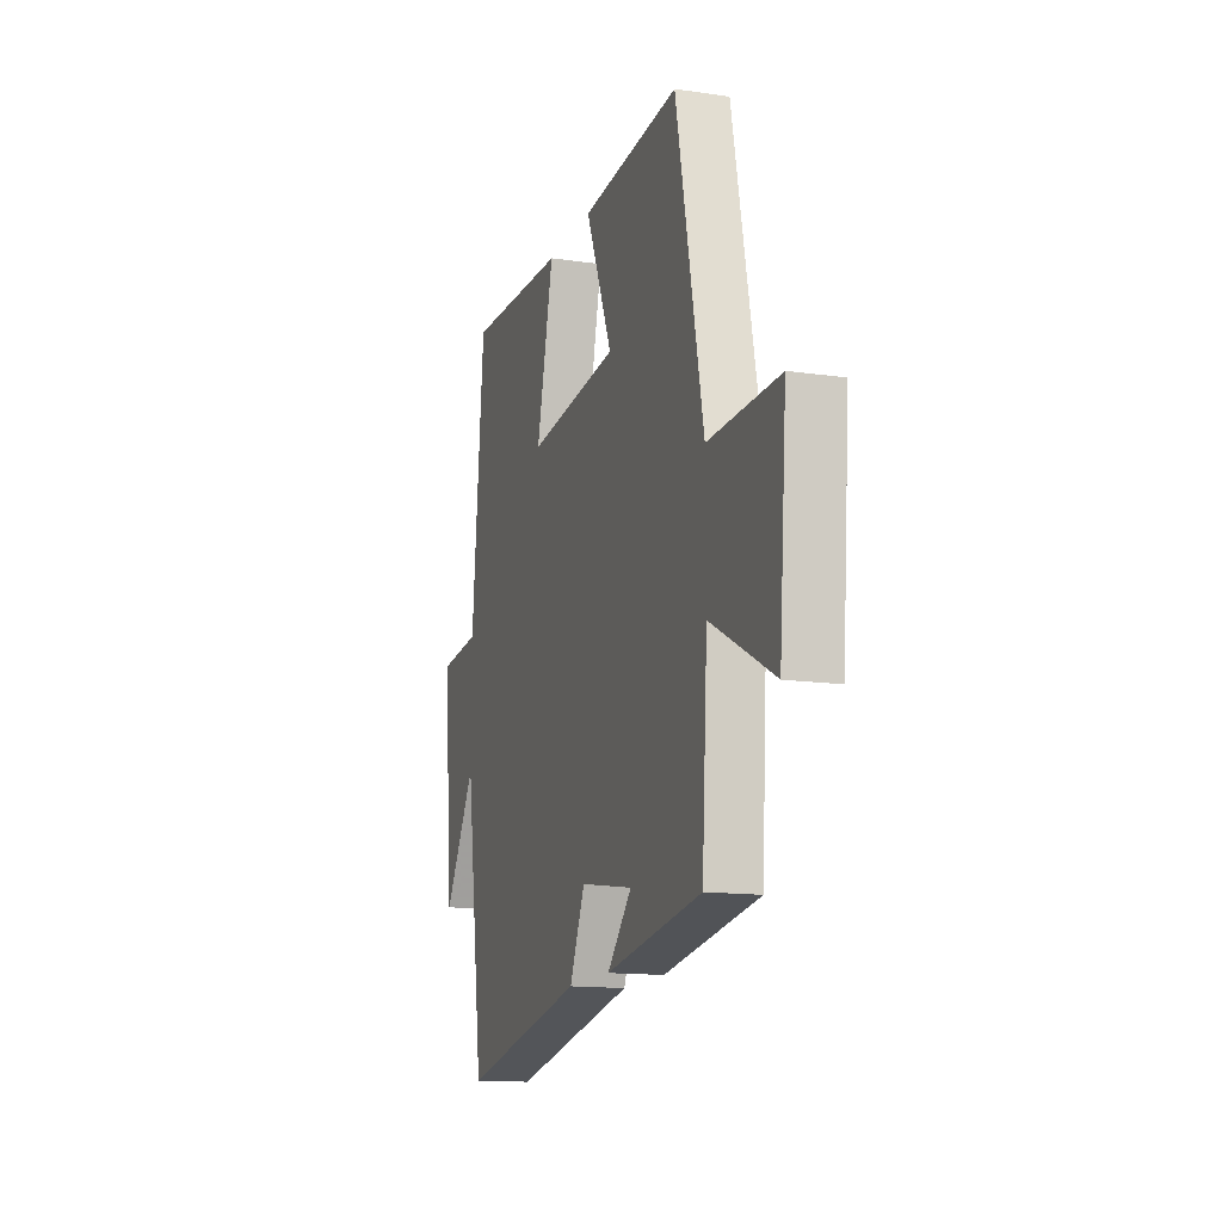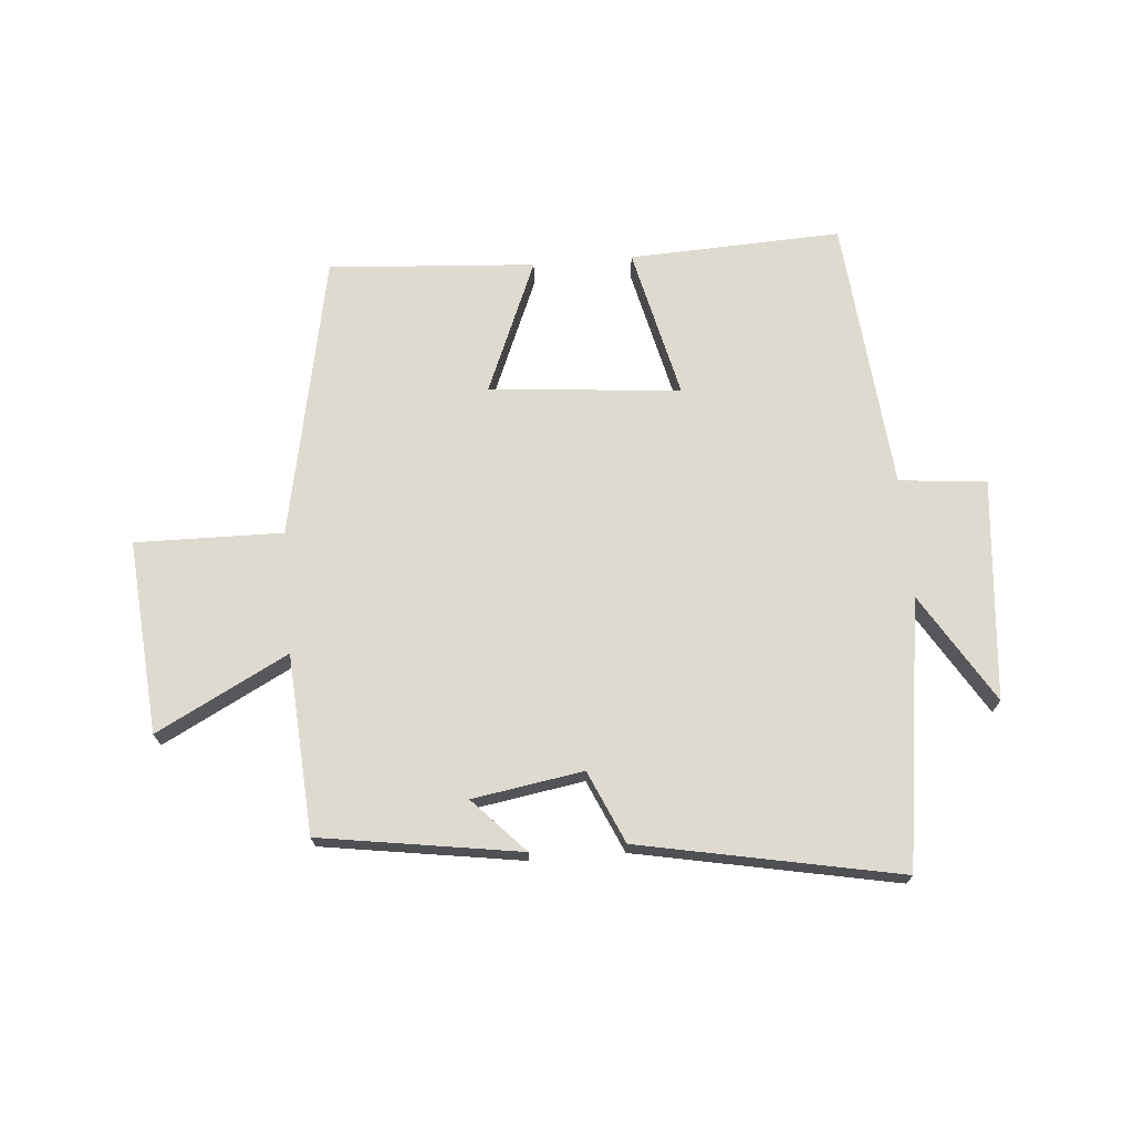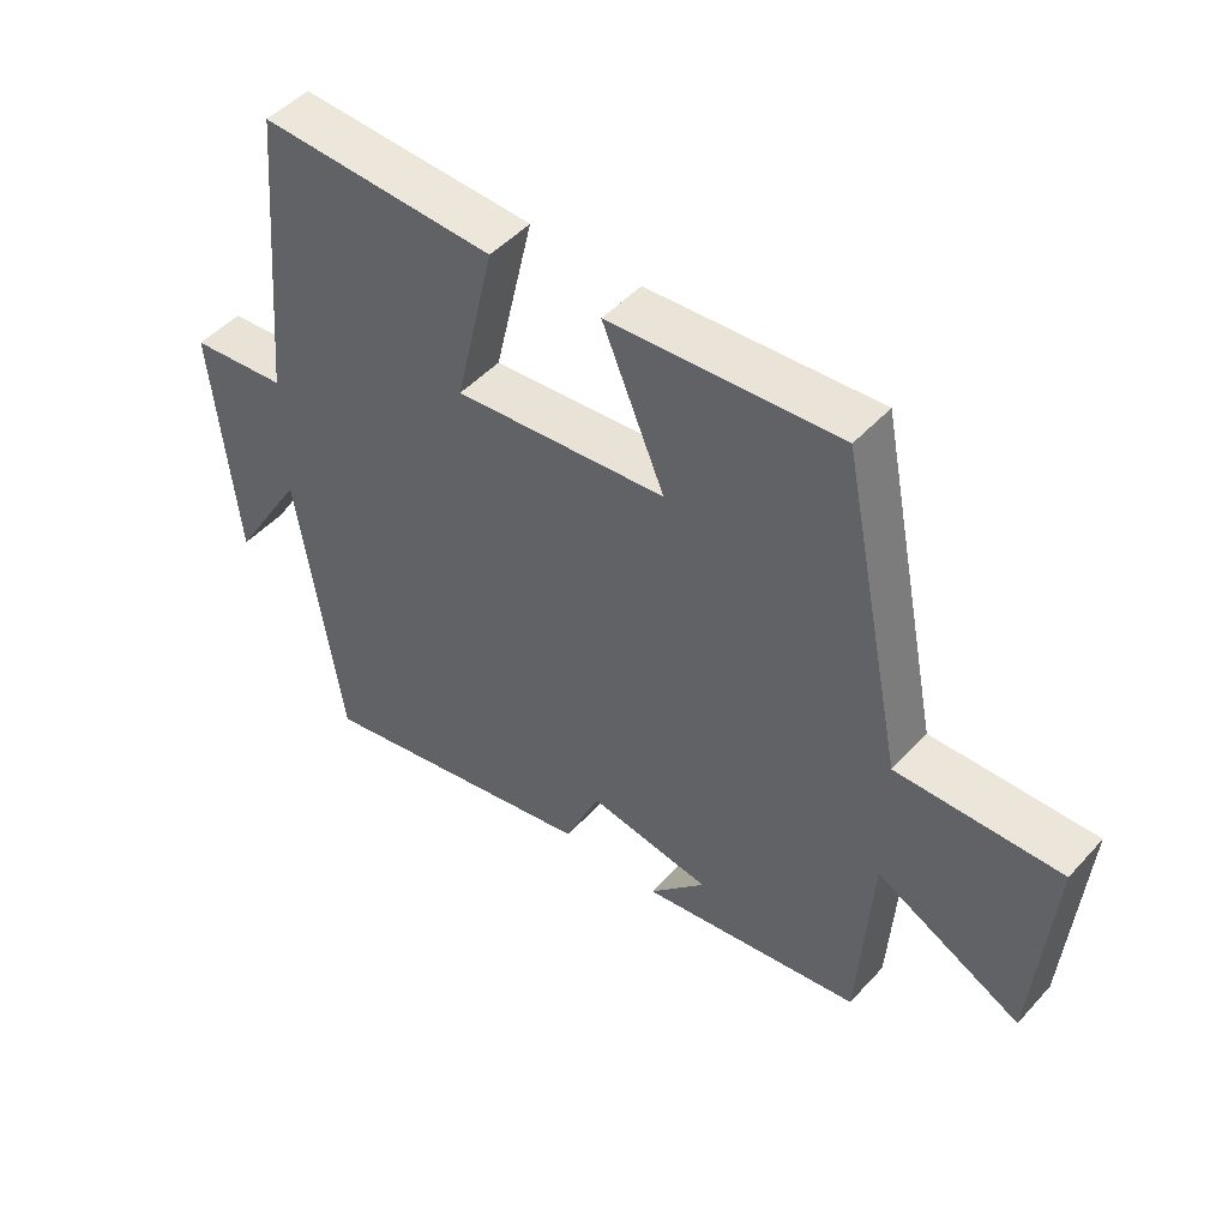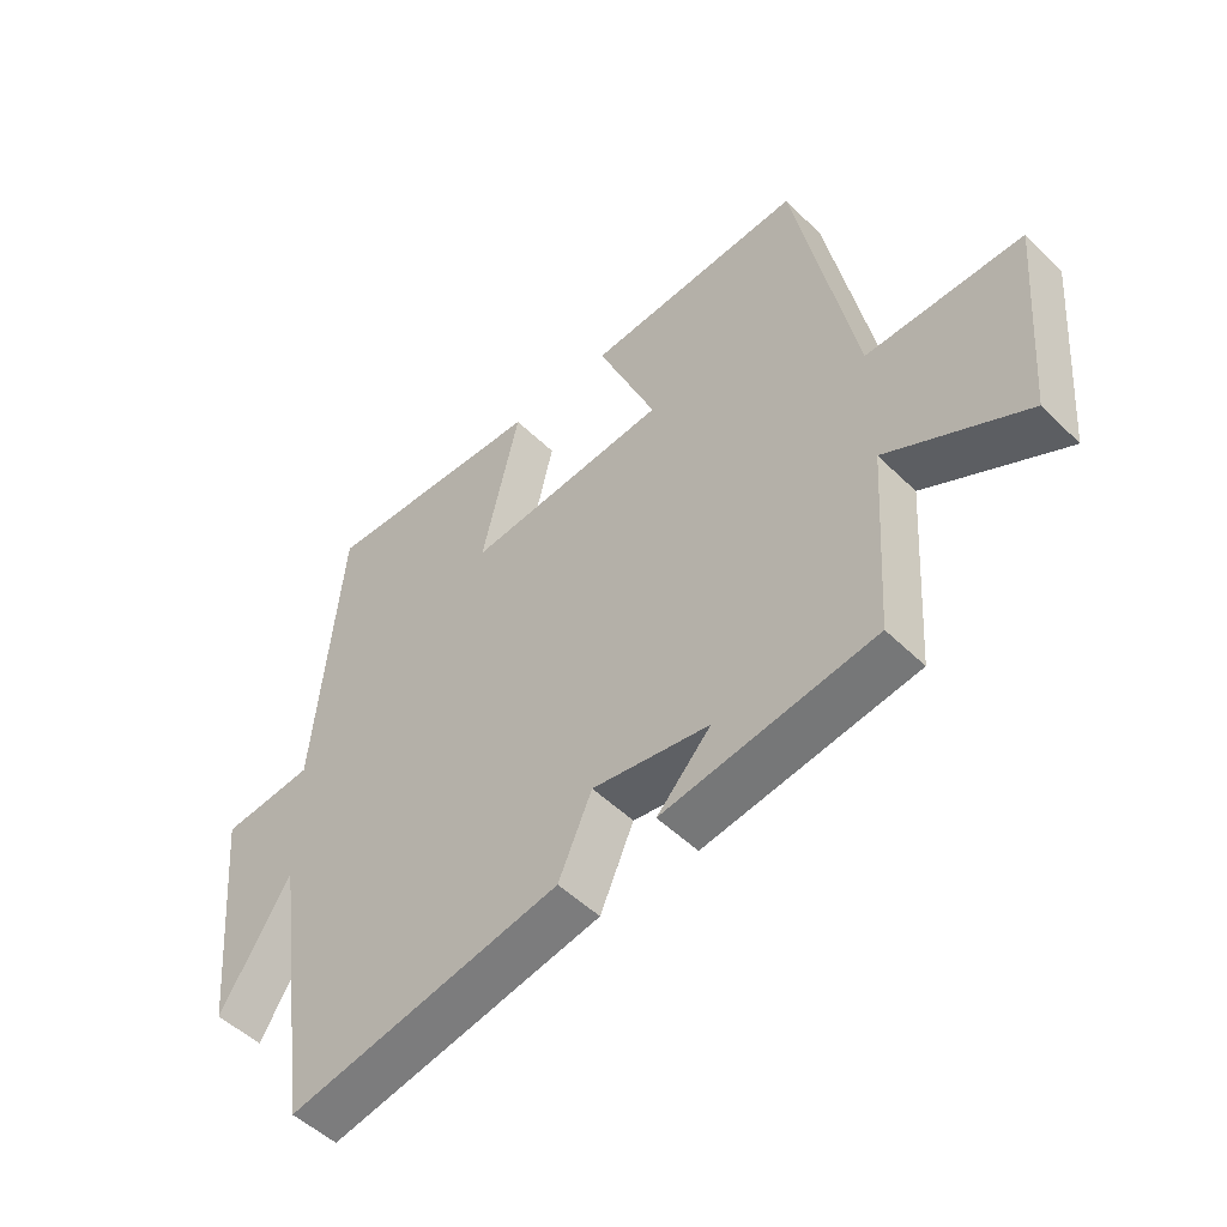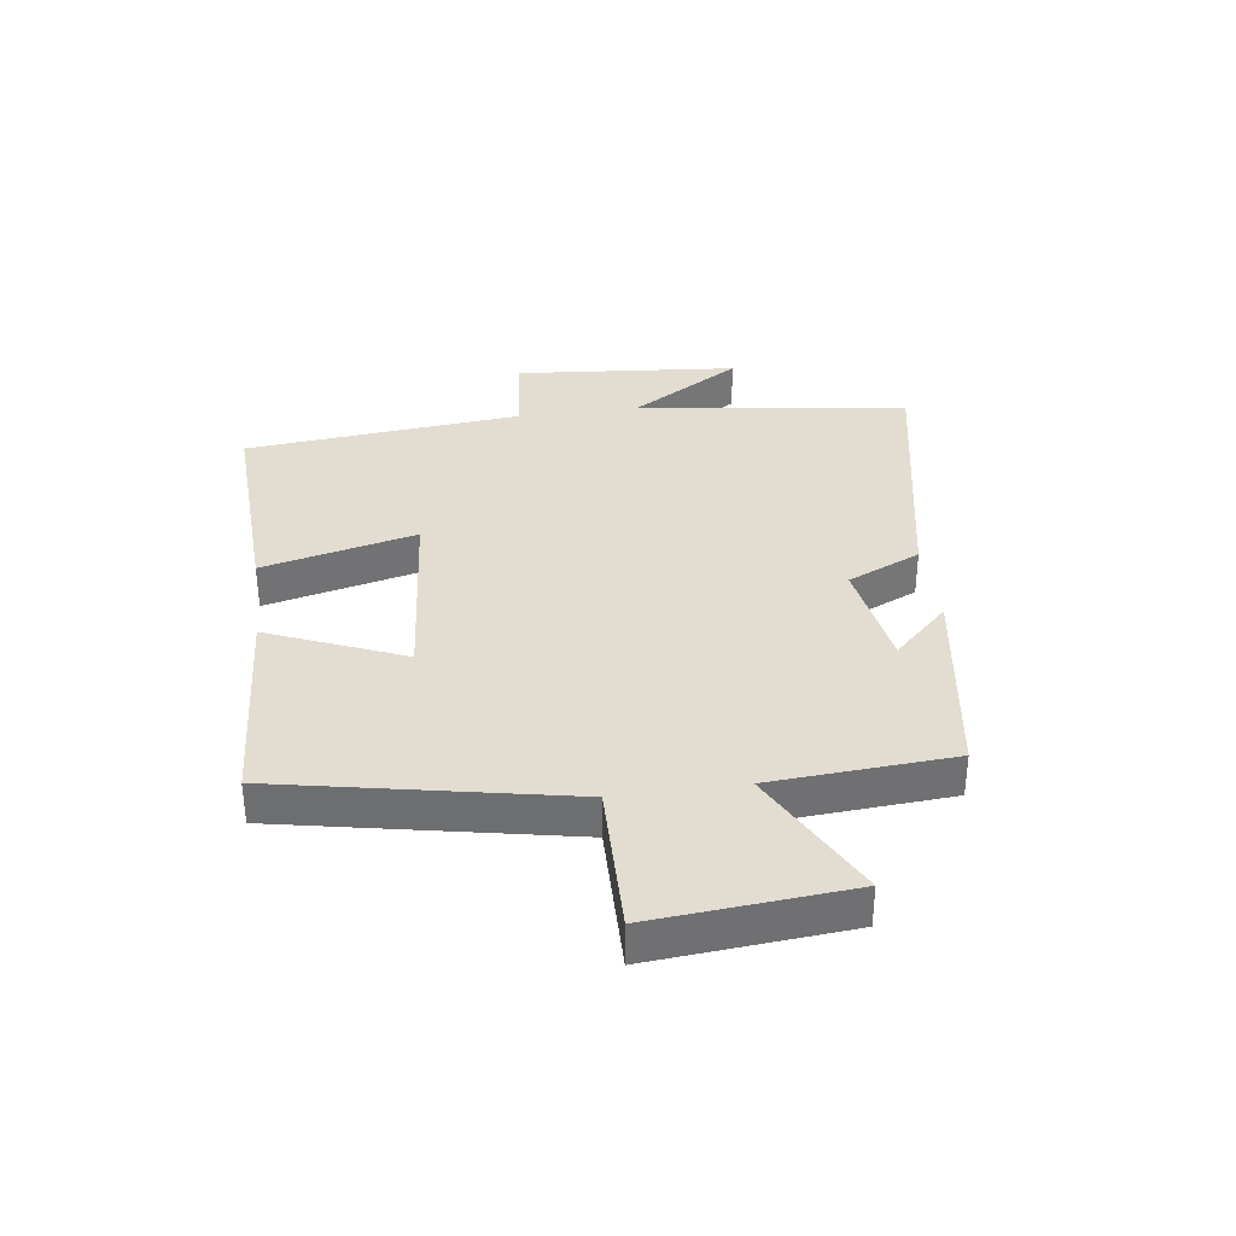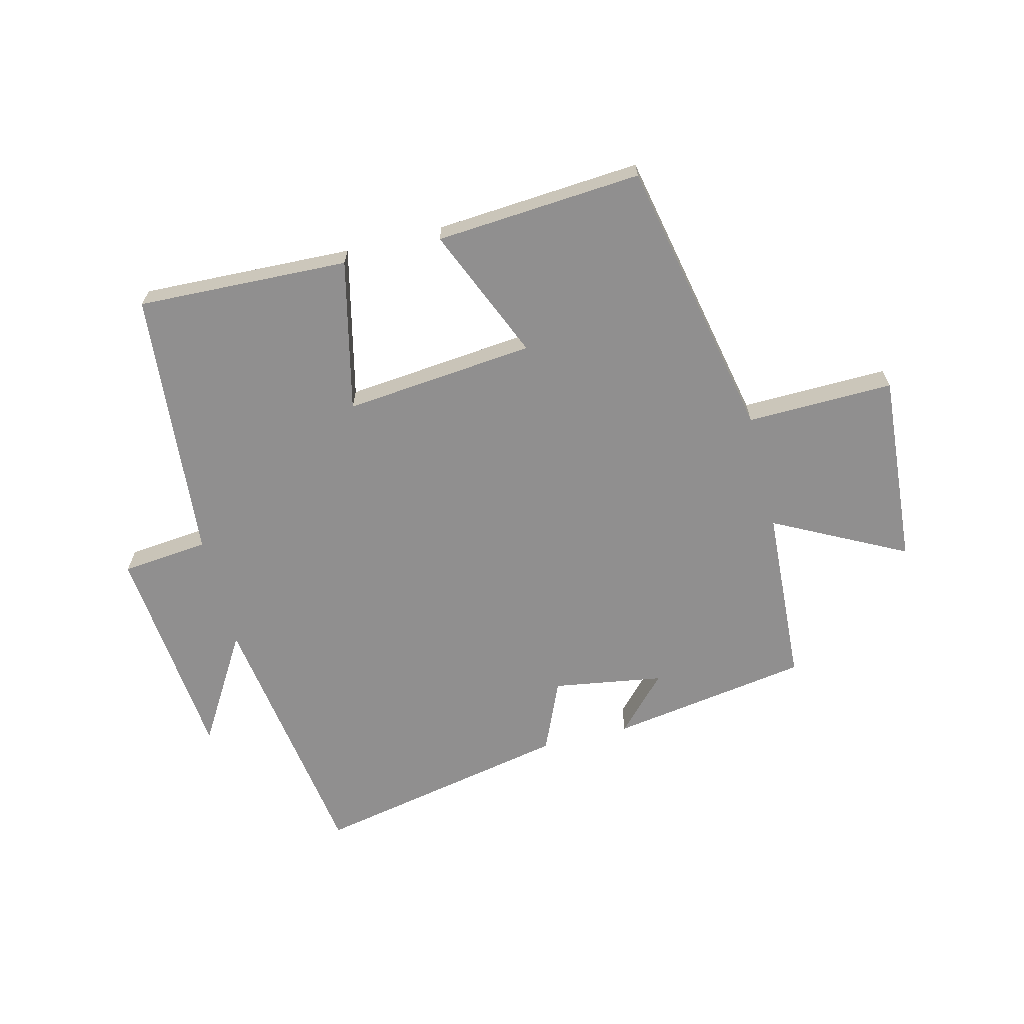
<metadata>
{"format":"obj","ext":"obj","renderer":"f3d","projection":"perspective","resolution":1024,"background":"white","views":[{"elev":-14.1,"azim":72.1,"up":"+Z"},{"elev":71.0,"azim":175.2,"up":"+Y"},{"elev":48.3,"azim":40.0,"up":"+Z"},{"elev":-50.6,"azim":43.3,"up":"+Z"},{"elev":35.4,"azim":82.1,"up":"+Y"},{"elev":-65.4,"azim":14.3,"up":"+Y"}]}
</metadata>
<code>
v 0.481 0.07 -0.449
v 0.148 0.07 -0.5
v 0.233 0.07 -0.41
v 0.049 0.07 -0.38
v -0.004 0.07 -0.5
v -0.436 0.07 -0.585
v -0.5 0.07 -0.14
v -0.611 0.07 -0.322
v -0.645 0.07 0.046
v -0.5 0.07 0.06
v -0.458 0.07 0.515
v -0.105 0.07 0.5
v -0.164 0.07 0.248
v 0.154 0.07 0.278
v 0.061 0.07 0.5
v 0.405 0.07 0.524
v 0.5 0.07 0.053
v 0.745 0.07 0.057
v 0.719 0.07 -0.265
v 0.5 0.07 -0.151
v 0.481 0 -0.449
v 0.148 0 -0.5
v 0.233 0 -0.41
v 0.049 0 -0.38
v -0.004 0 -0.5
v -0.436 0 -0.585
v -0.5 0 -0.14
v -0.611 0 -0.322
v -0.645 0 0.046
v -0.5 0 0.06
v -0.458 0 0.515
v -0.105 0 0.5
v -0.164 0 0.248
v 0.154 0 0.278
v 0.061 0 0.5
v 0.405 0 0.524
v 0.5 0 0.053
v 0.745 0 0.057
v 0.719 0 -0.265
v 0.5 0 -0.151
f 17 18 19 20
f 14 15 16 17
f 13 14 17 20
f 10 11 12 13
f 10 13 20 1
f 7 8 9 10
f 4 5 6 7
f 3 4 7 10
f 1 2 3
f 1 3 10
f 40 39 38 37
f 37 36 35 34
f 40 37 34 33
f 33 32 31 30
f 21 40 33 30
f 30 29 28 27
f 27 26 25 24
f 30 27 24 23
f 23 22 21
f 30 23 21
f 1 21 22 2
f 2 22 23 3
f 3 23 24 4
f 4 24 25 5
f 5 25 26 6
f 6 26 27 7
f 7 27 28 8
f 8 28 29 9
f 9 29 30 10
f 10 30 31 11
f 11 31 32 12
f 12 32 33 13
f 13 33 34 14
f 14 34 35 15
f 15 35 36 16
f 16 36 37 17
f 17 37 38 18
f 18 38 39 19
f 19 39 40 20
f 20 40 21 1

</code>
